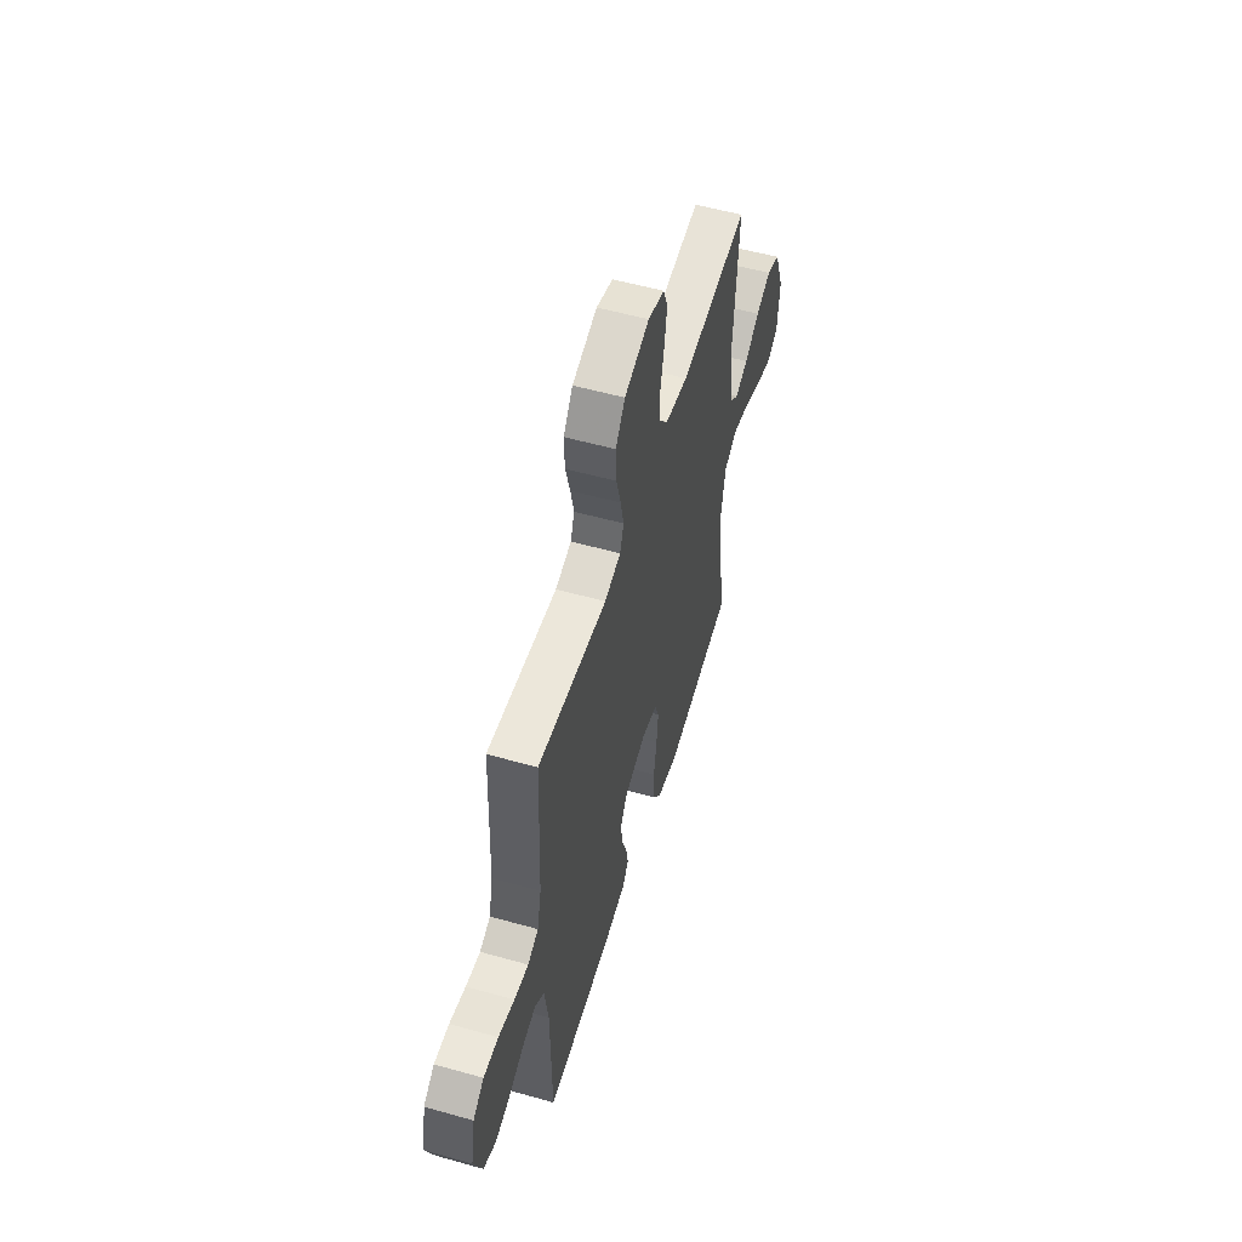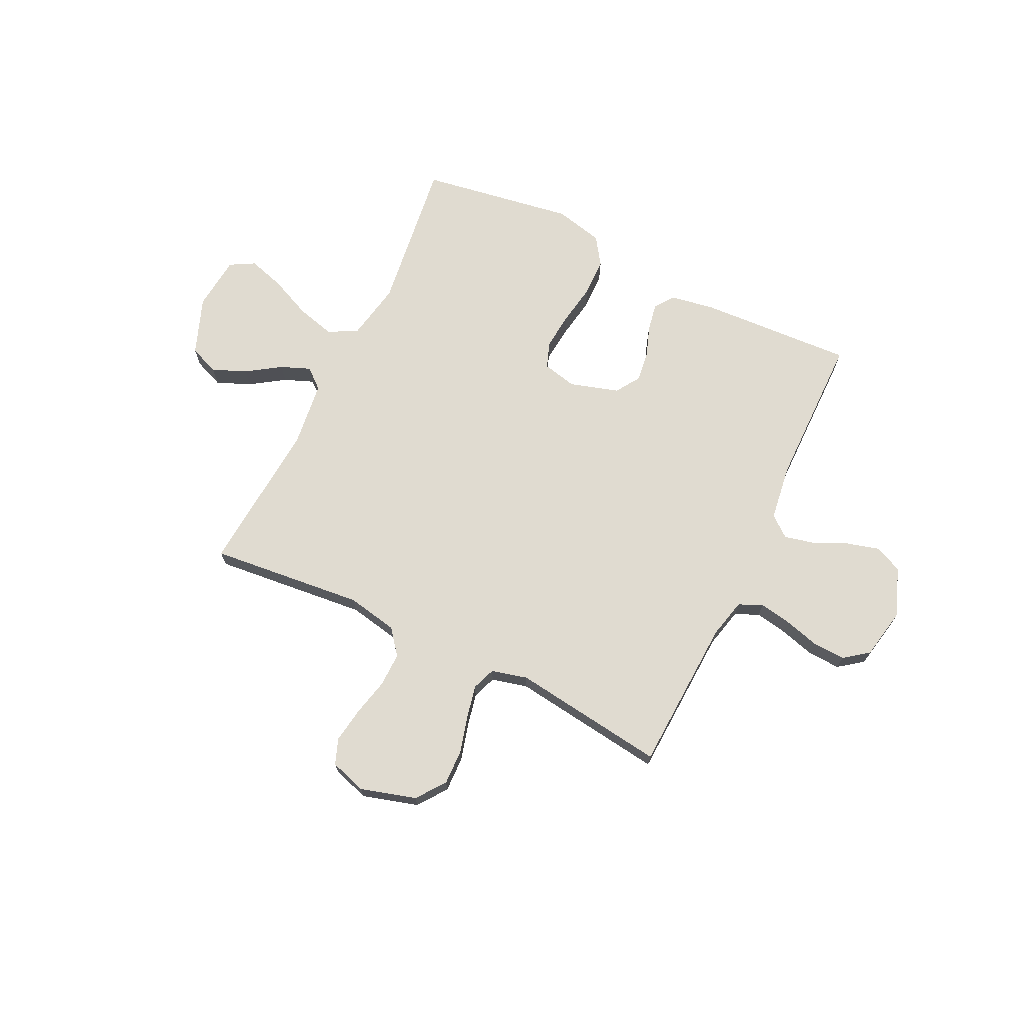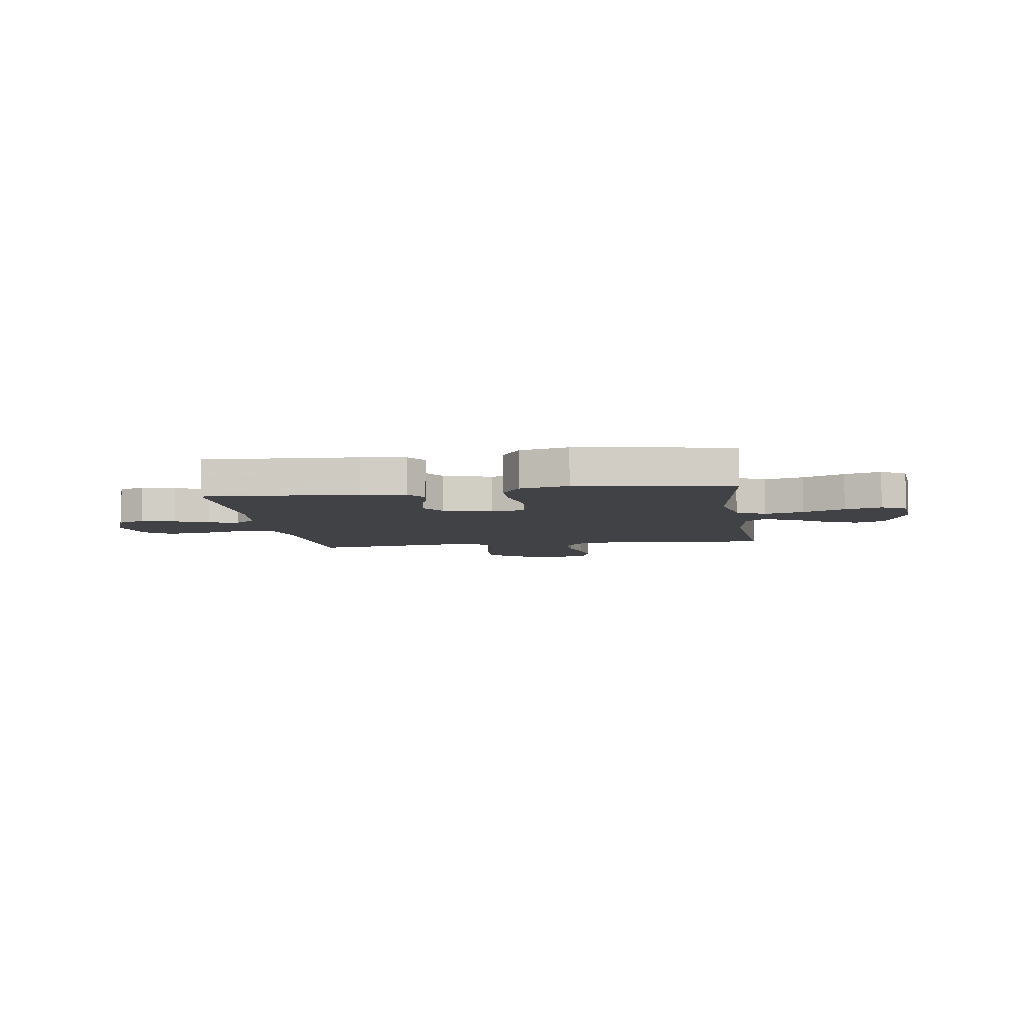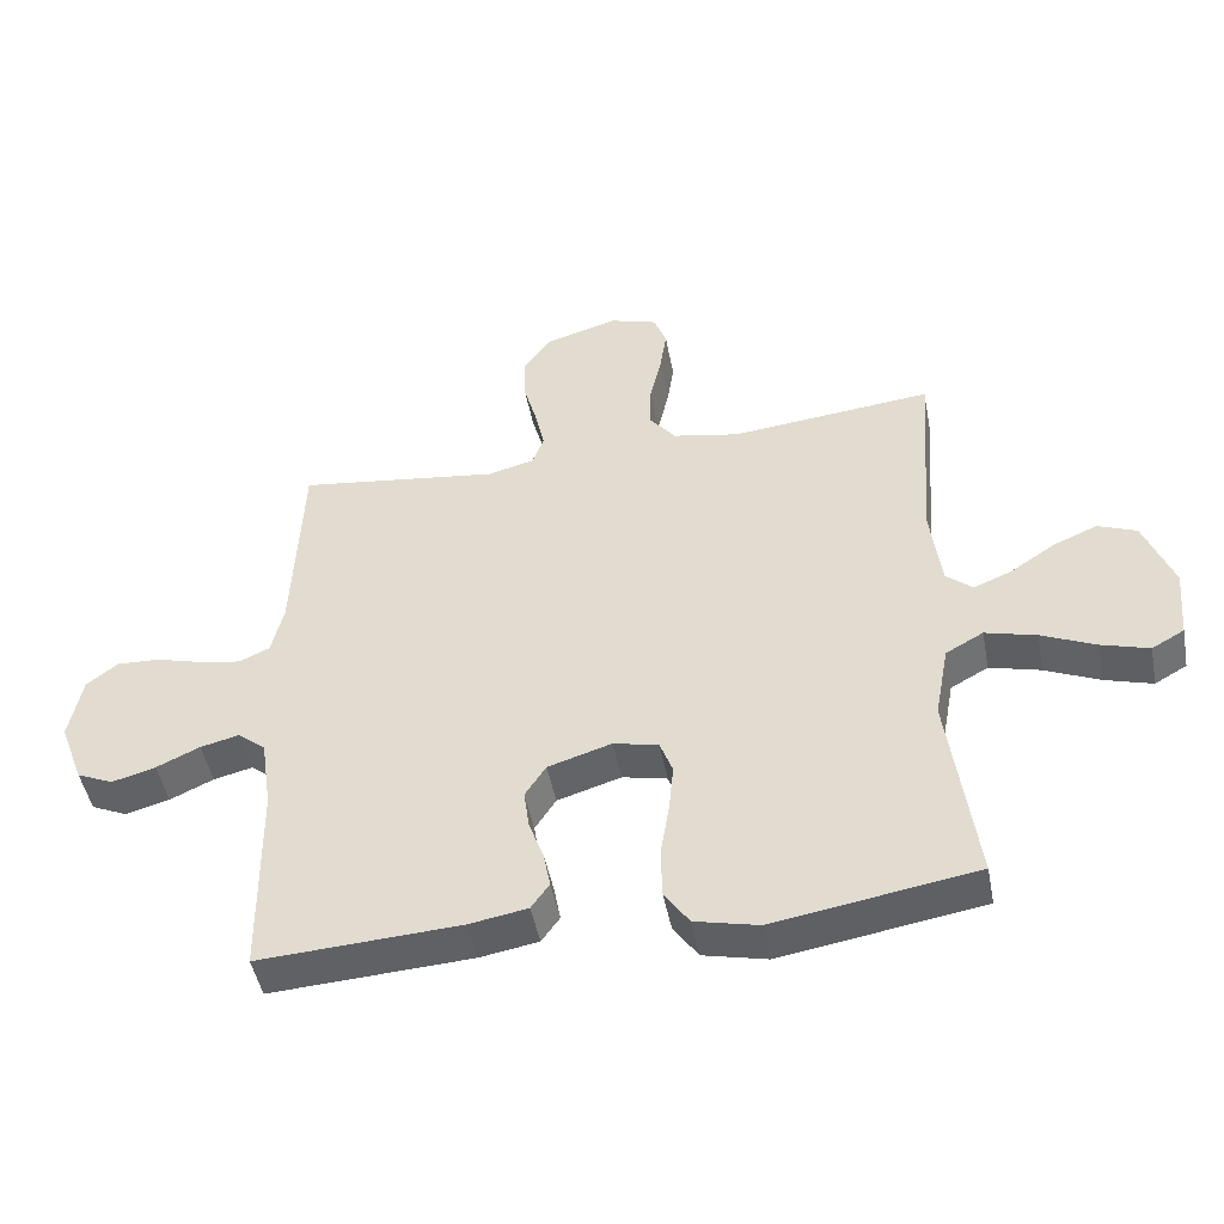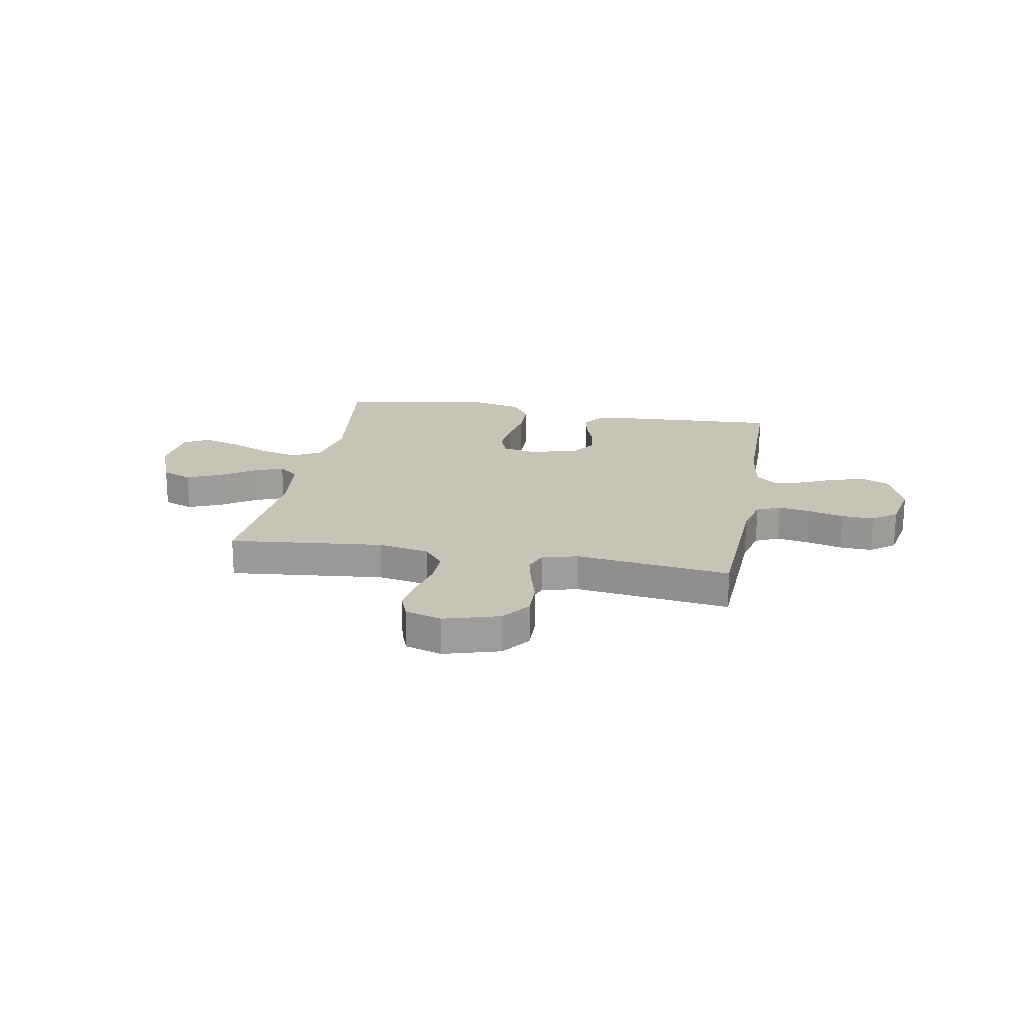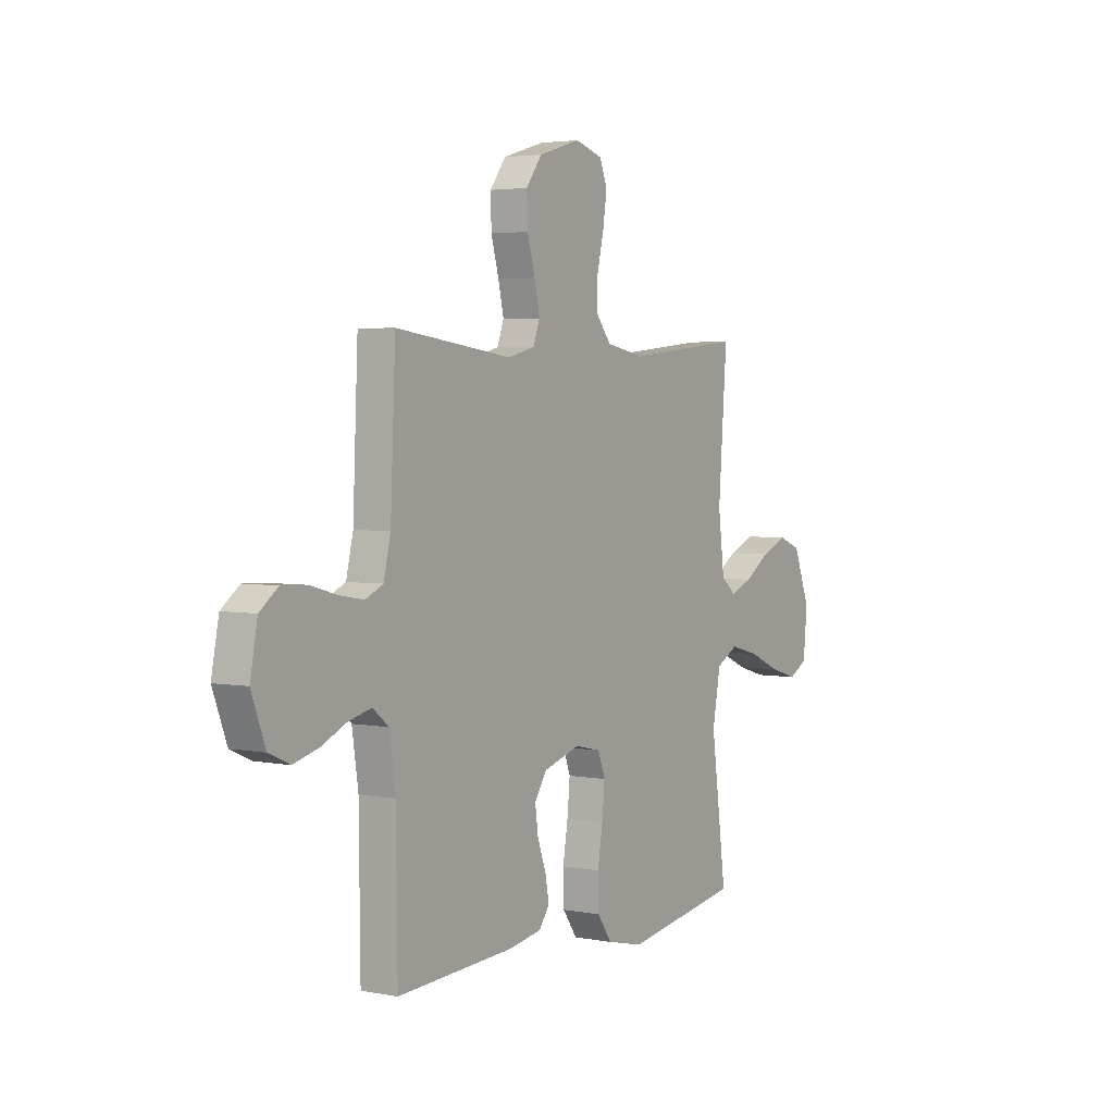
<metadata>
{"format":"obj","ext":"obj","renderer":"f3d","projection":"perspective","resolution":1024,"background":"white","views":[{"elev":55.2,"azim":106.5,"up":"+Z"},{"elev":70.0,"azim":26.0,"up":"+Y"},{"elev":-6.6,"azim":-171.4,"up":"+Y"},{"elev":-47.3,"azim":-169.2,"up":"+Z"},{"elev":19.8,"azim":10.3,"up":"+Y"},{"elev":3.5,"azim":123.0,"up":"+Z"}]}
</metadata>
<code>
v -0.5 0.07 -0.5
v -0.46 0.07 -0.2
v -0.481 0.07 -0.088
v -0.537 0.07 -0.057
v -0.613 0.07 -0.077
v -0.694 0.07 -0.113
v -0.765 0.07 -0.134
v -0.813 0.07 -0.107
v -0.823 0.07 0
v -0.78 0.07 0.112
v -0.722 0.07 0.135
v -0.656 0.07 0.107
v -0.59 0.07 0.063
v -0.533 0.07 0.04
v -0.494 0.07 0.073
v -0.478 0.07 0.2
v -0.5 0.07 0.5
v -0.2 0.07 0.469
v -0.101 0.07 0.488
v -0.062 0.07 0.537
v -0.063 0.07 0.604
v -0.08 0.07 0.678
v -0.09 0.07 0.746
v -0.071 0.07 0.796
v 0 0.07 0.818
v 0.108 0.07 0.786
v 0.149 0.07 0.73
v 0.147 0.07 0.661
v 0.127 0.07 0.589
v 0.113 0.07 0.525
v 0.13 0.07 0.479
v 0.2 0.07 0.461
v 0.5 0.07 0.5
v 0.513 0.07 0.2
v 0.531 0.07 0.123
v 0.577 0.07 0.102
v 0.639 0.07 0.113
v 0.708 0.07 0.132
v 0.772 0.07 0.135
v 0.819 0.07 0.099
v 0.838 0.07 0
v 0.802 0.07 -0.096
v 0.748 0.07 -0.12
v 0.683 0.07 -0.102
v 0.618 0.07 -0.072
v 0.56 0.07 -0.058
v 0.519 0.07 -0.091
v 0.503 0.07 -0.2
v 0.5 0.07 -0.5
v 0.2 0.07 -0.483
v 0.113 0.07 -0.468
v 0.086 0.07 -0.43
v 0.096 0.07 -0.376
v 0.118 0.07 -0.315
v 0.126 0.07 -0.256
v 0.095 0.07 -0.208
v 0 0.07 -0.179
v -0.067 0.07 -0.194
v -0.086 0.07 -0.245
v -0.079 0.07 -0.318
v -0.066 0.07 -0.398
v -0.068 0.07 -0.473
v -0.105 0.07 -0.527
v -0.2 0.07 -0.549
v -0.5 0 -0.5
v -0.46 0 -0.2
v -0.481 0 -0.088
v -0.537 0 -0.057
v -0.613 0 -0.077
v -0.694 0 -0.113
v -0.765 0 -0.134
v -0.813 0 -0.107
v -0.823 0 0
v -0.78 0 0.112
v -0.722 0 0.135
v -0.656 0 0.107
v -0.59 0 0.063
v -0.533 0 0.04
v -0.494 0 0.073
v -0.478 0 0.2
v -0.5 0 0.5
v -0.2 0 0.469
v -0.101 0 0.488
v -0.062 0 0.537
v -0.063 0 0.604
v -0.08 0 0.678
v -0.09 0 0.746
v -0.071 0 0.796
v 0 0 0.818
v 0.108 0 0.786
v 0.149 0 0.73
v 0.147 0 0.661
v 0.127 0 0.589
v 0.113 0 0.525
v 0.13 0 0.479
v 0.2 0 0.461
v 0.5 0 0.5
v 0.513 0 0.2
v 0.531 0 0.123
v 0.577 0 0.102
v 0.639 0 0.113
v 0.708 0 0.132
v 0.772 0 0.135
v 0.819 0 0.099
v 0.838 0 0
v 0.802 0 -0.096
v 0.748 0 -0.12
v 0.683 0 -0.102
v 0.618 0 -0.072
v 0.56 0 -0.058
v 0.519 0 -0.091
v 0.503 0 -0.2
v 0.5 0 -0.5
v 0.2 0 -0.483
v 0.113 0 -0.468
v 0.086 0 -0.43
v 0.096 0 -0.376
v 0.118 0 -0.315
v 0.126 0 -0.256
v 0.095 0 -0.208
v 0 0 -0.179
v -0.067 0 -0.194
v -0.086 0 -0.245
v -0.079 0 -0.318
v -0.066 0 -0.398
v -0.068 0 -0.473
v -0.105 0 -0.527
v -0.2 0 -0.549
f 63 64 1 2
f 60 61 62 63
f 59 60 63 2
f 58 59 2 3
f 57 58 3 4
f 51 52 53 54
f 51 54 55
f 48 49 50 51
f 47 48 51 55
f 46 47 55 56
f 42 43 44 45
f 42 45 46
f 41 42 46
f 40 41 46
f 37 38 39 40
f 36 37 40 46
f 35 36 46 56
f 32 33 34
f 31 32 34 35
f 26 27 28 29
f 26 29 30
f 25 26 30
f 24 25 30 31
f 21 22 23 24
f 16 17 18
f 15 16 18 19
f 10 11 12 13
f 10 13 14
f 9 10 14
f 8 9 14
f 5 6 7 8
f 4 5 8 14
f 57 4 14 15
f 31 35 56 57
f 21 24 31 57
f 20 21 57
f 19 20 57
f 15 19 57
f 66 65 128 127
f 127 126 125 124
f 66 127 124 123
f 67 66 123 122
f 68 67 122 121
f 118 117 116 115
f 119 118 115
f 115 114 113 112
f 119 115 112 111
f 120 119 111 110
f 109 108 107 106
f 110 109 106
f 110 106 105
f 110 105 104
f 104 103 102 101
f 110 104 101 100
f 120 110 100 99
f 98 97 96
f 99 98 96 95
f 93 92 91 90
f 94 93 90
f 94 90 89
f 95 94 89 88
f 88 87 86 85
f 82 81 80
f 83 82 80 79
f 77 76 75 74
f 78 77 74
f 78 74 73
f 78 73 72
f 72 71 70 69
f 78 72 69 68
f 79 78 68 121
f 121 120 99 95
f 121 95 88 85
f 121 85 84
f 121 84 83
f 121 83 79
f 1 65 66 2
f 2 66 67 3
f 3 67 68 4
f 4 68 69 5
f 5 69 70 6
f 6 70 71 7
f 7 71 72 8
f 8 72 73 9
f 9 73 74 10
f 10 74 75 11
f 11 75 76 12
f 12 76 77 13
f 13 77 78 14
f 14 78 79 15
f 15 79 80 16
f 16 80 81 17
f 17 81 82 18
f 18 82 83 19
f 19 83 84 20
f 20 84 85 21
f 21 85 86 22
f 22 86 87 23
f 23 87 88 24
f 24 88 89 25
f 25 89 90 26
f 26 90 91 27
f 27 91 92 28
f 28 92 93 29
f 29 93 94 30
f 30 94 95 31
f 31 95 96 32
f 32 96 97 33
f 33 97 98 34
f 34 98 99 35
f 35 99 100 36
f 36 100 101 37
f 37 101 102 38
f 38 102 103 39
f 39 103 104 40
f 40 104 105 41
f 41 105 106 42
f 42 106 107 43
f 43 107 108 44
f 44 108 109 45
f 45 109 110 46
f 46 110 111 47
f 47 111 112 48
f 48 112 113 49
f 49 113 114 50
f 50 114 115 51
f 51 115 116 52
f 52 116 117 53
f 53 117 118 54
f 54 118 119 55
f 55 119 120 56
f 56 120 121 57
f 57 121 122 58
f 58 122 123 59
f 59 123 124 60
f 60 124 125 61
f 61 125 126 62
f 62 126 127 63
f 63 127 128 64
f 64 128 65 1

</code>
